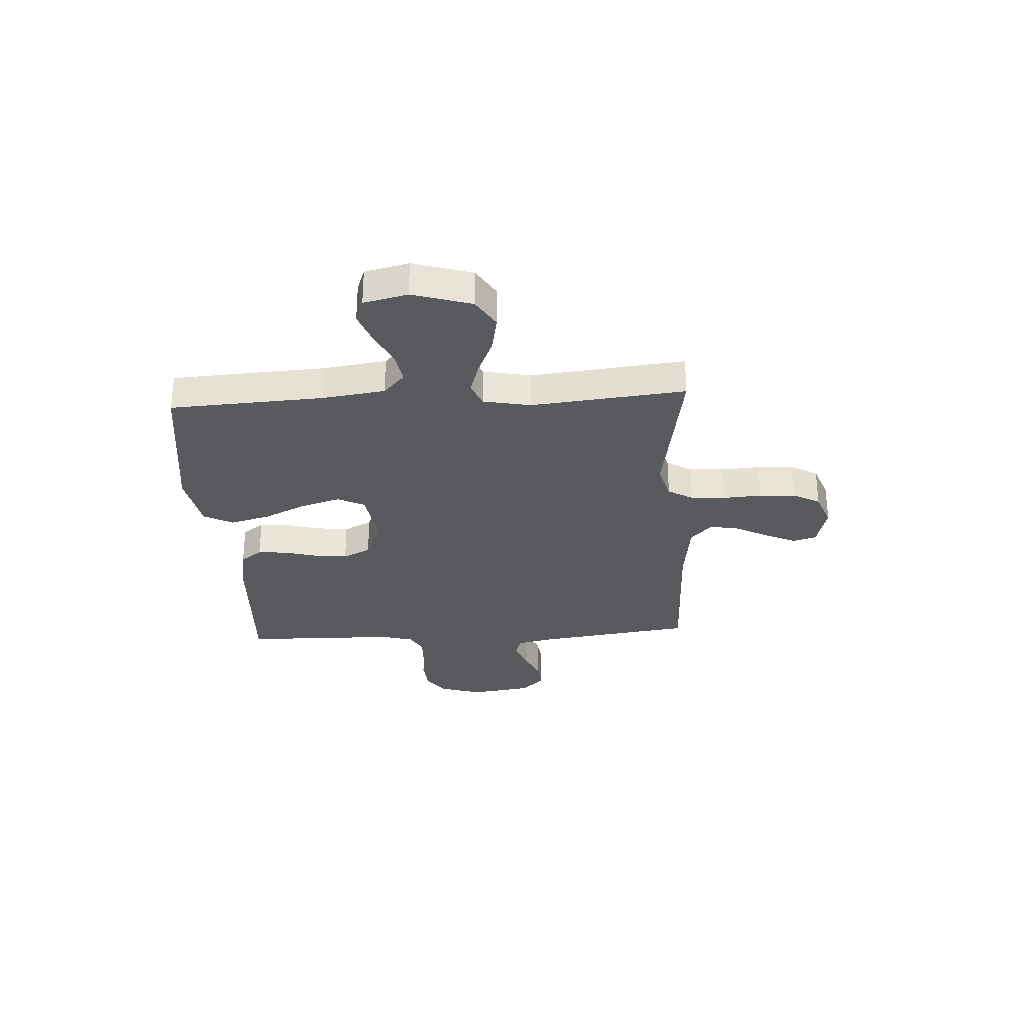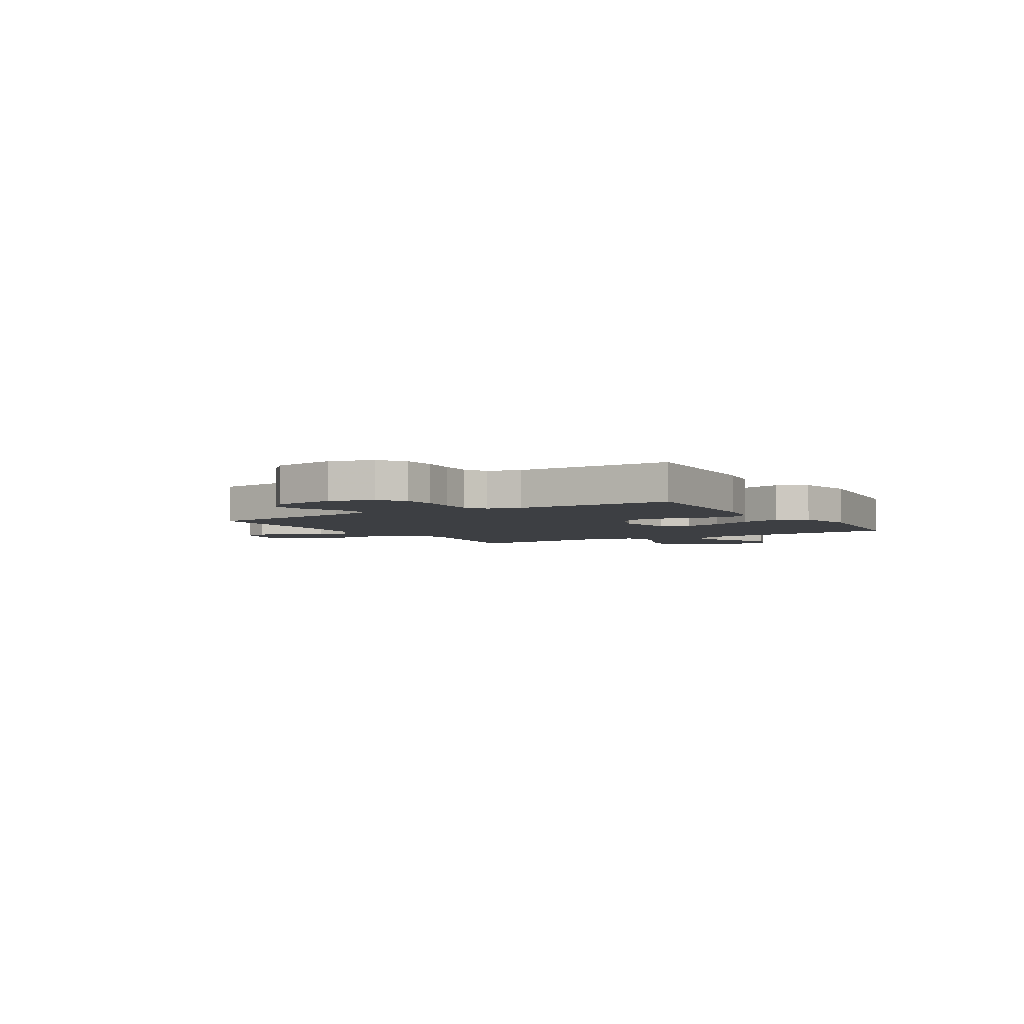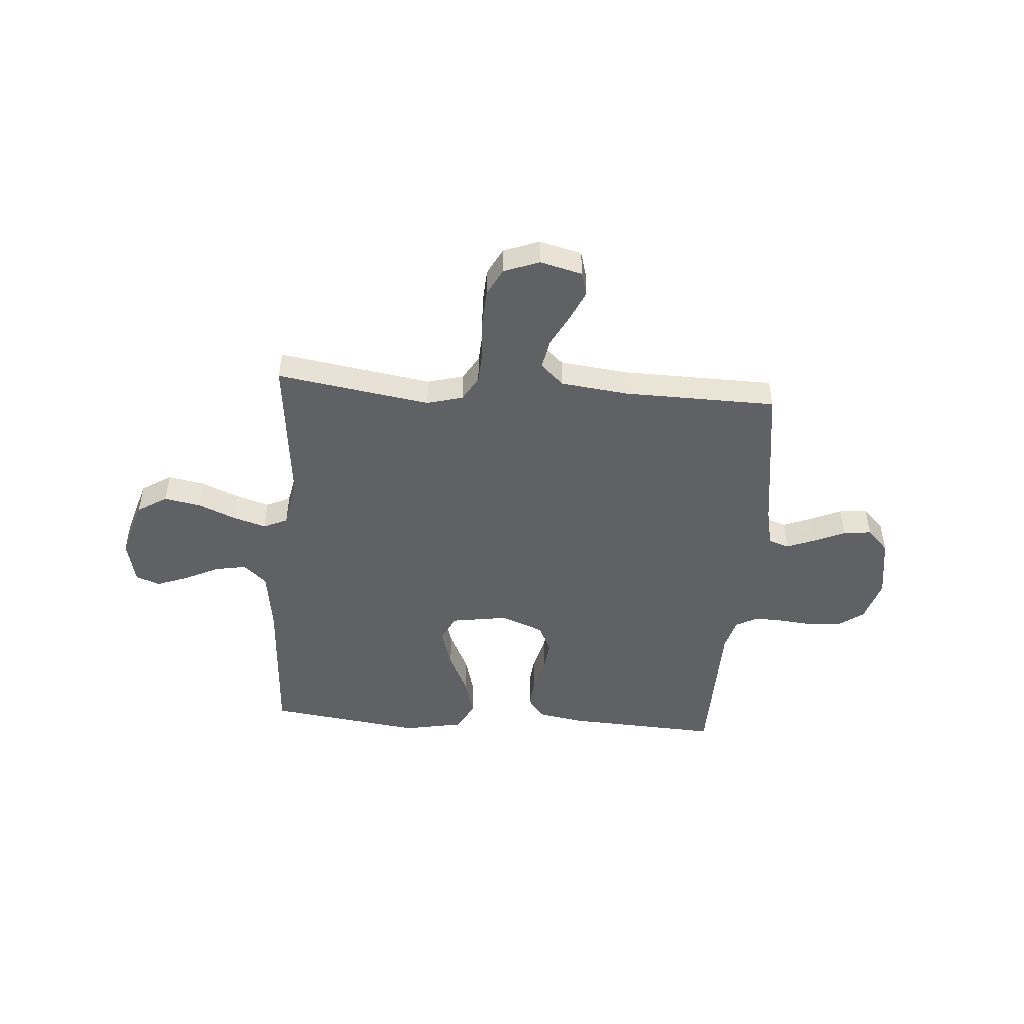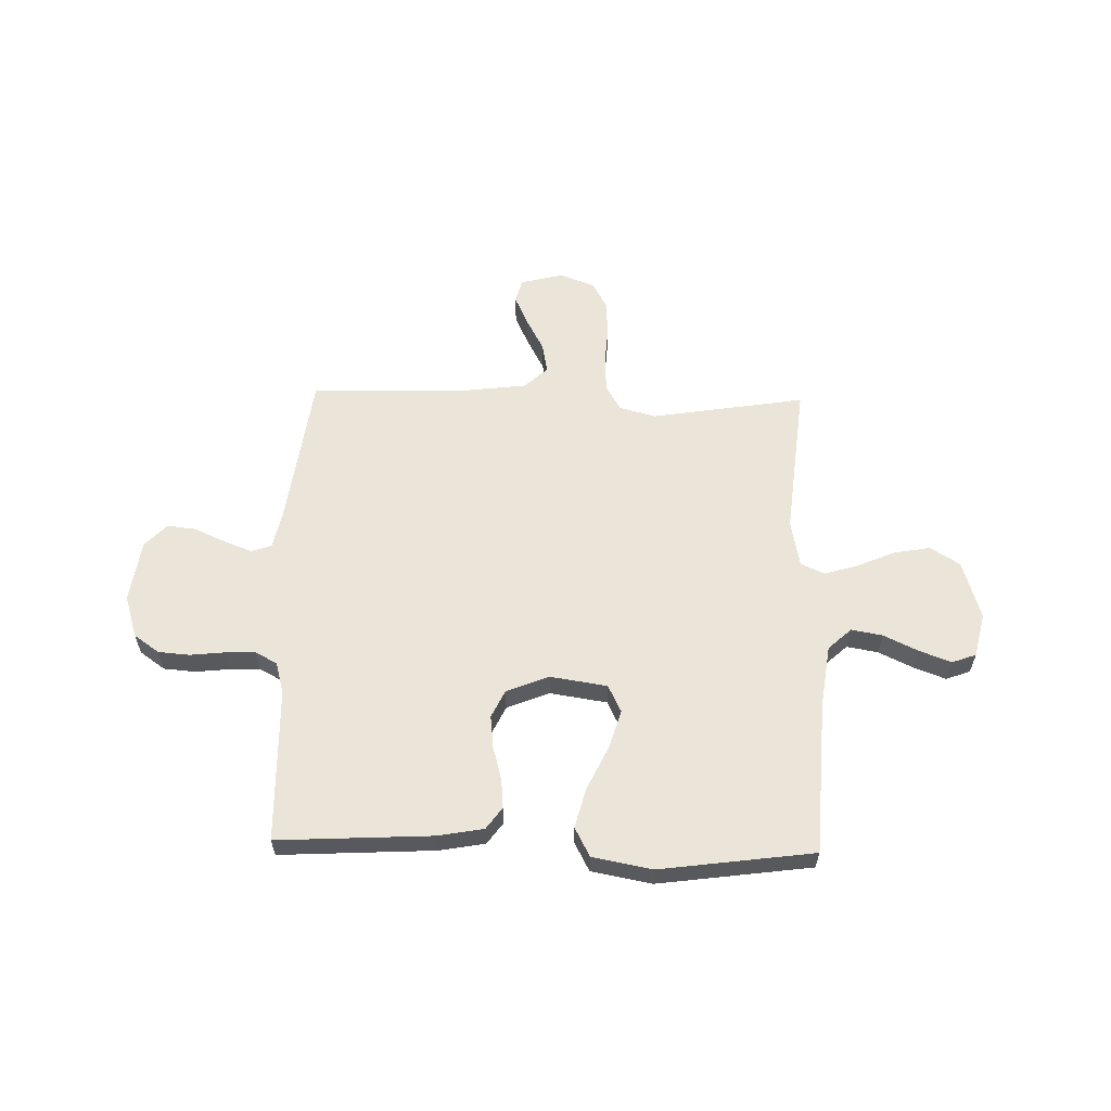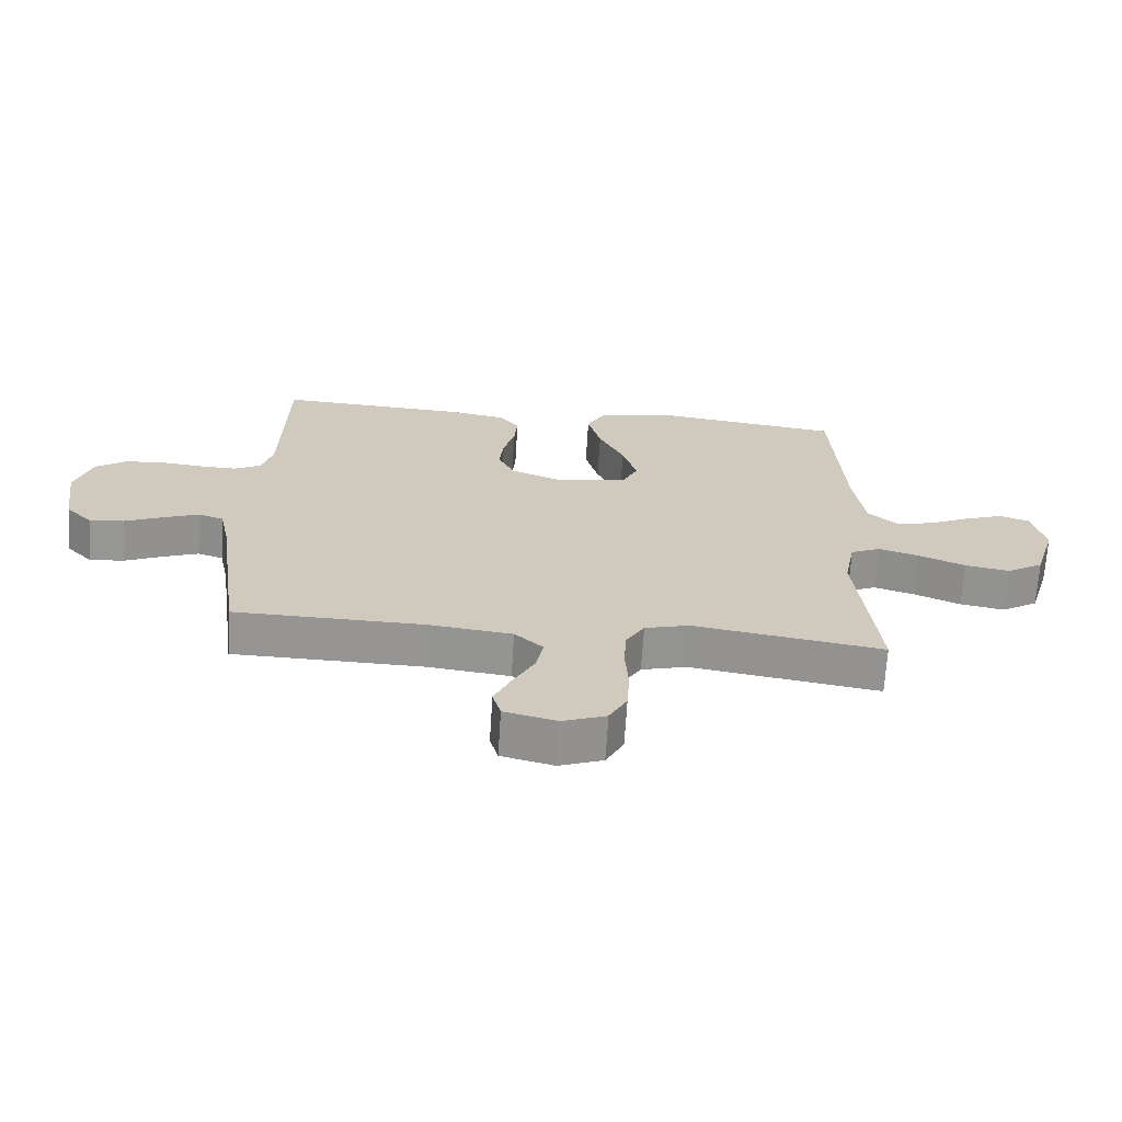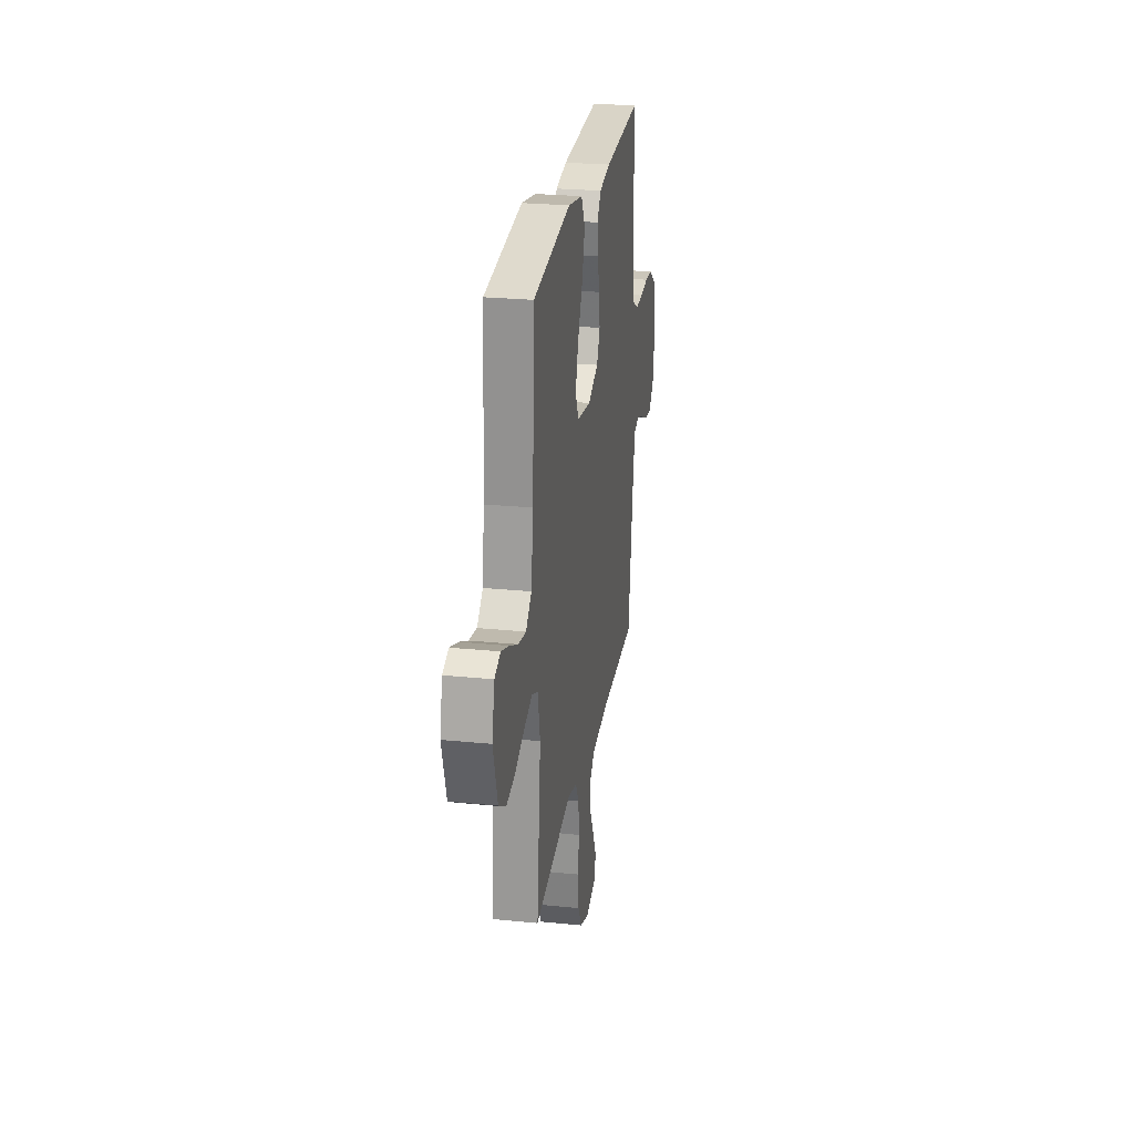
<metadata>
{"format":"obj","ext":"obj","renderer":"f3d","projection":"perspective","resolution":1024,"background":"white","views":[{"elev":-30.5,"azim":93.3,"up":"+Y"},{"elev":-4.0,"azim":-58.2,"up":"+Y"},{"elev":-48.0,"azim":175.8,"up":"+Y"},{"elev":59.5,"azim":1.4,"up":"+Y"},{"elev":-67.7,"azim":-3.6,"up":"+Z"},{"elev":25.5,"azim":99.2,"up":"+Z"}]}
</metadata>
<code>
v -0.5 0.07 -0.5
v -0.541 0.07 -0.2
v -0.557 0.07 -0.124
v -0.597 0.07 -0.111
v -0.652 0.07 -0.132
v -0.713 0.07 -0.159
v -0.768 0.07 -0.165
v -0.81 0.07 -0.121
v -0.828 0.07 0
v -0.802 0.07 0.083
v -0.753 0.07 0.118
v -0.691 0.07 0.123
v -0.625 0.07 0.116
v -0.566 0.07 0.114
v -0.523 0.07 0.137
v -0.506 0.07 0.2
v -0.5 0.07 0.5
v -0.2 0.07 0.484
v -0.11 0.07 0.468
v -0.079 0.07 0.426
v -0.084 0.07 0.369
v -0.102 0.07 0.303
v -0.109 0.07 0.24
v -0.083 0.07 0.186
v 0 0.07 0.153
v 0.111 0.07 0.17
v 0.137 0.07 0.223
v 0.114 0.07 0.299
v 0.074 0.07 0.383
v 0.053 0.07 0.461
v 0.083 0.07 0.518
v 0.2 0.07 0.54
v 0.5 0.07 0.5
v 0.517 0.07 0.2
v 0.534 0.07 0.078
v 0.579 0.07 0.037
v 0.64 0.07 0.048
v 0.707 0.07 0.08
v 0.769 0.07 0.103
v 0.816 0.07 0.086
v 0.836 0.07 0
v 0.801 0.07 -0.115
v 0.743 0.07 -0.151
v 0.672 0.07 -0.138
v 0.599 0.07 -0.107
v 0.534 0.07 -0.087
v 0.487 0.07 -0.108
v 0.469 0.07 -0.2
v 0.5 0.07 -0.5
v 0.2 0.07 -0.452
v 0.129 0.07 -0.471
v 0.1 0.07 -0.52
v 0.096 0.07 -0.588
v 0.101 0.07 -0.663
v 0.097 0.07 -0.733
v 0.069 0.07 -0.786
v 0 0.07 -0.812
v -0.083 0.07 -0.791
v -0.096 0.07 -0.745
v -0.069 0.07 -0.686
v -0.035 0.07 -0.622
v -0.024 0.07 -0.564
v -0.069 0.07 -0.522
v -0.2 0.07 -0.506
v -0.5 0 -0.5
v -0.541 0 -0.2
v -0.557 0 -0.124
v -0.597 0 -0.111
v -0.652 0 -0.132
v -0.713 0 -0.159
v -0.768 0 -0.165
v -0.81 0 -0.121
v -0.828 0 0
v -0.802 0 0.083
v -0.753 0 0.118
v -0.691 0 0.123
v -0.625 0 0.116
v -0.566 0 0.114
v -0.523 0 0.137
v -0.506 0 0.2
v -0.5 0 0.5
v -0.2 0 0.484
v -0.11 0 0.468
v -0.079 0 0.426
v -0.084 0 0.369
v -0.102 0 0.303
v -0.109 0 0.24
v -0.083 0 0.186
v 0 0 0.153
v 0.111 0 0.17
v 0.137 0 0.223
v 0.114 0 0.299
v 0.074 0 0.383
v 0.053 0 0.461
v 0.083 0 0.518
v 0.2 0 0.54
v 0.5 0 0.5
v 0.517 0 0.2
v 0.534 0 0.078
v 0.579 0 0.037
v 0.64 0 0.048
v 0.707 0 0.08
v 0.769 0 0.103
v 0.816 0 0.086
v 0.836 0 0
v 0.801 0 -0.115
v 0.743 0 -0.151
v 0.672 0 -0.138
v 0.599 0 -0.107
v 0.534 0 -0.087
v 0.487 0 -0.108
v 0.469 0 -0.2
v 0.5 0 -0.5
v 0.2 0 -0.452
v 0.129 0 -0.471
v 0.1 0 -0.52
v 0.096 0 -0.588
v 0.101 0 -0.663
v 0.097 0 -0.733
v 0.069 0 -0.786
v 0 0 -0.812
v -0.083 0 -0.791
v -0.096 0 -0.745
v -0.069 0 -0.686
v -0.035 0 -0.622
v -0.024 0 -0.564
v -0.069 0 -0.522
v -0.2 0 -0.506
f 58 59 60 61
f 56 57 58 61
f 56 61 62
f 53 54 55 56
f 52 53 56 62
f 51 52 62 63
f 48 49 50
f 47 48 50 51
f 42 43 44 45
f 42 45 46
f 41 42 46
f 40 41 46
f 37 38 39 40
f 37 40 46 47
f 31 32 33 34
f 31 34 35
f 28 29 30 31
f 27 28 31 35
f 26 27 35 36
f 19 20 21 22
f 19 22 23
f 16 17 18 19
f 15 16 19 23
f 14 15 23 24
f 10 11 12 13
f 10 13 14
f 9 10 14
f 5 6 7 8
f 4 5 8 9
f 3 4 9 14
f 64 1 2
f 36 37 47 51
f 25 26 36 51
f 25 51 63 64
f 14 24 25 64
f 2 3 14 64
f 125 124 123 122
f 125 122 121 120
f 126 125 120
f 120 119 118 117
f 126 120 117 116
f 127 126 116 115
f 114 113 112
f 115 114 112 111
f 109 108 107 106
f 110 109 106
f 110 106 105
f 110 105 104
f 104 103 102 101
f 111 110 104 101
f 98 97 96 95
f 99 98 95
f 95 94 93 92
f 99 95 92 91
f 100 99 91 90
f 86 85 84 83
f 87 86 83
f 83 82 81 80
f 87 83 80 79
f 88 87 79 78
f 77 76 75 74
f 78 77 74
f 78 74 73
f 72 71 70 69
f 73 72 69 68
f 78 73 68 67
f 66 65 128
f 115 111 101 100
f 115 100 90 89
f 128 127 115 89
f 128 89 88 78
f 128 78 67 66
f 1 65 66 2
f 2 66 67 3
f 3 67 68 4
f 4 68 69 5
f 5 69 70 6
f 6 70 71 7
f 7 71 72 8
f 8 72 73 9
f 9 73 74 10
f 10 74 75 11
f 11 75 76 12
f 12 76 77 13
f 13 77 78 14
f 14 78 79 15
f 15 79 80 16
f 16 80 81 17
f 17 81 82 18
f 18 82 83 19
f 19 83 84 20
f 20 84 85 21
f 21 85 86 22
f 22 86 87 23
f 23 87 88 24
f 24 88 89 25
f 25 89 90 26
f 26 90 91 27
f 27 91 92 28
f 28 92 93 29
f 29 93 94 30
f 30 94 95 31
f 31 95 96 32
f 32 96 97 33
f 33 97 98 34
f 34 98 99 35
f 35 99 100 36
f 36 100 101 37
f 37 101 102 38
f 38 102 103 39
f 39 103 104 40
f 40 104 105 41
f 41 105 106 42
f 42 106 107 43
f 43 107 108 44
f 44 108 109 45
f 45 109 110 46
f 46 110 111 47
f 47 111 112 48
f 48 112 113 49
f 49 113 114 50
f 50 114 115 51
f 51 115 116 52
f 52 116 117 53
f 53 117 118 54
f 54 118 119 55
f 55 119 120 56
f 56 120 121 57
f 57 121 122 58
f 58 122 123 59
f 59 123 124 60
f 60 124 125 61
f 61 125 126 62
f 62 126 127 63
f 63 127 128 64
f 64 128 65 1

</code>
